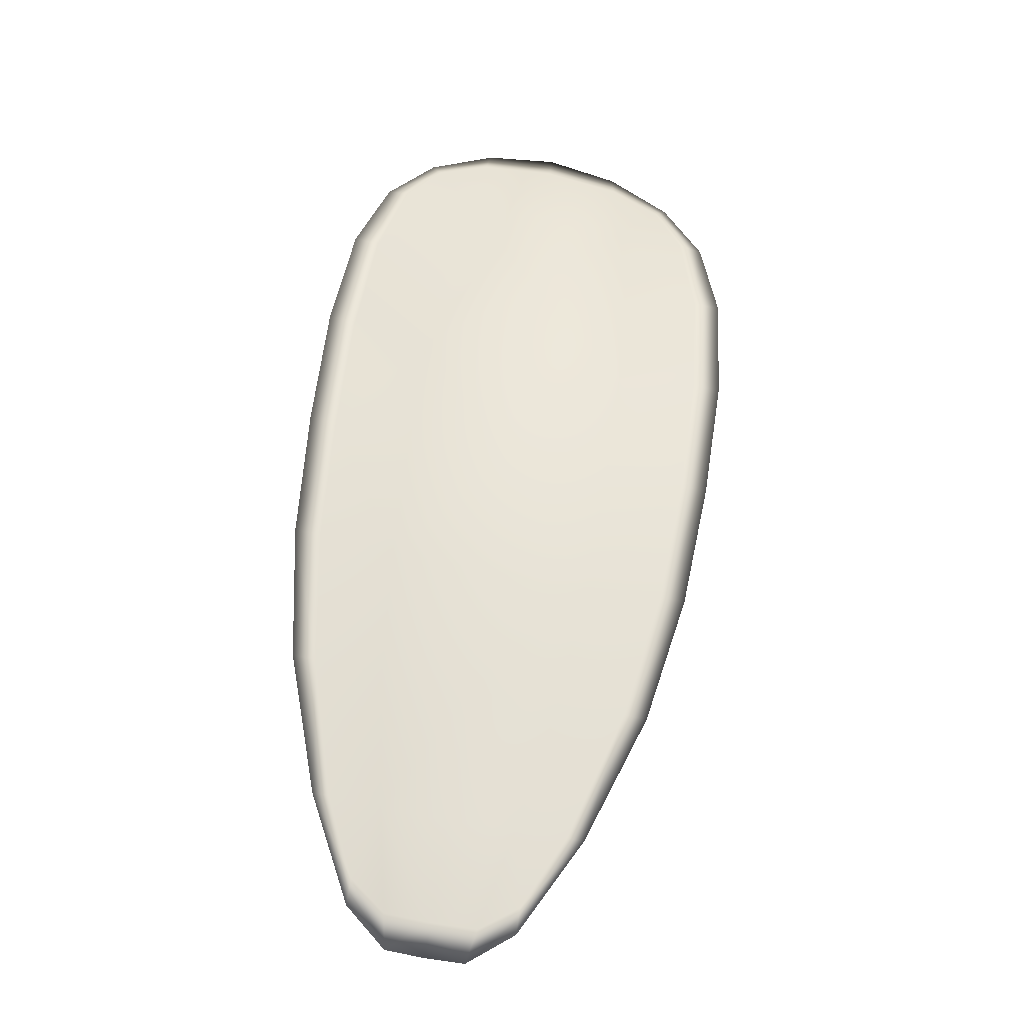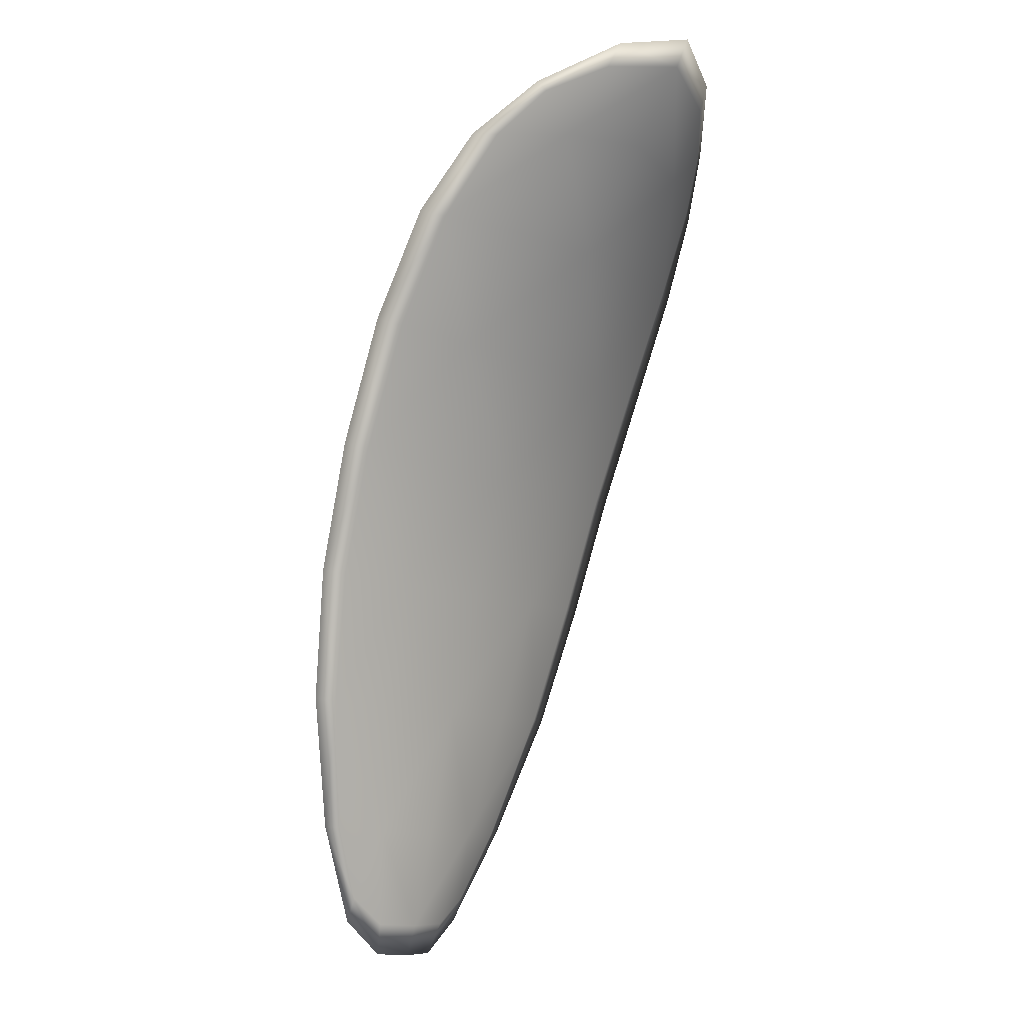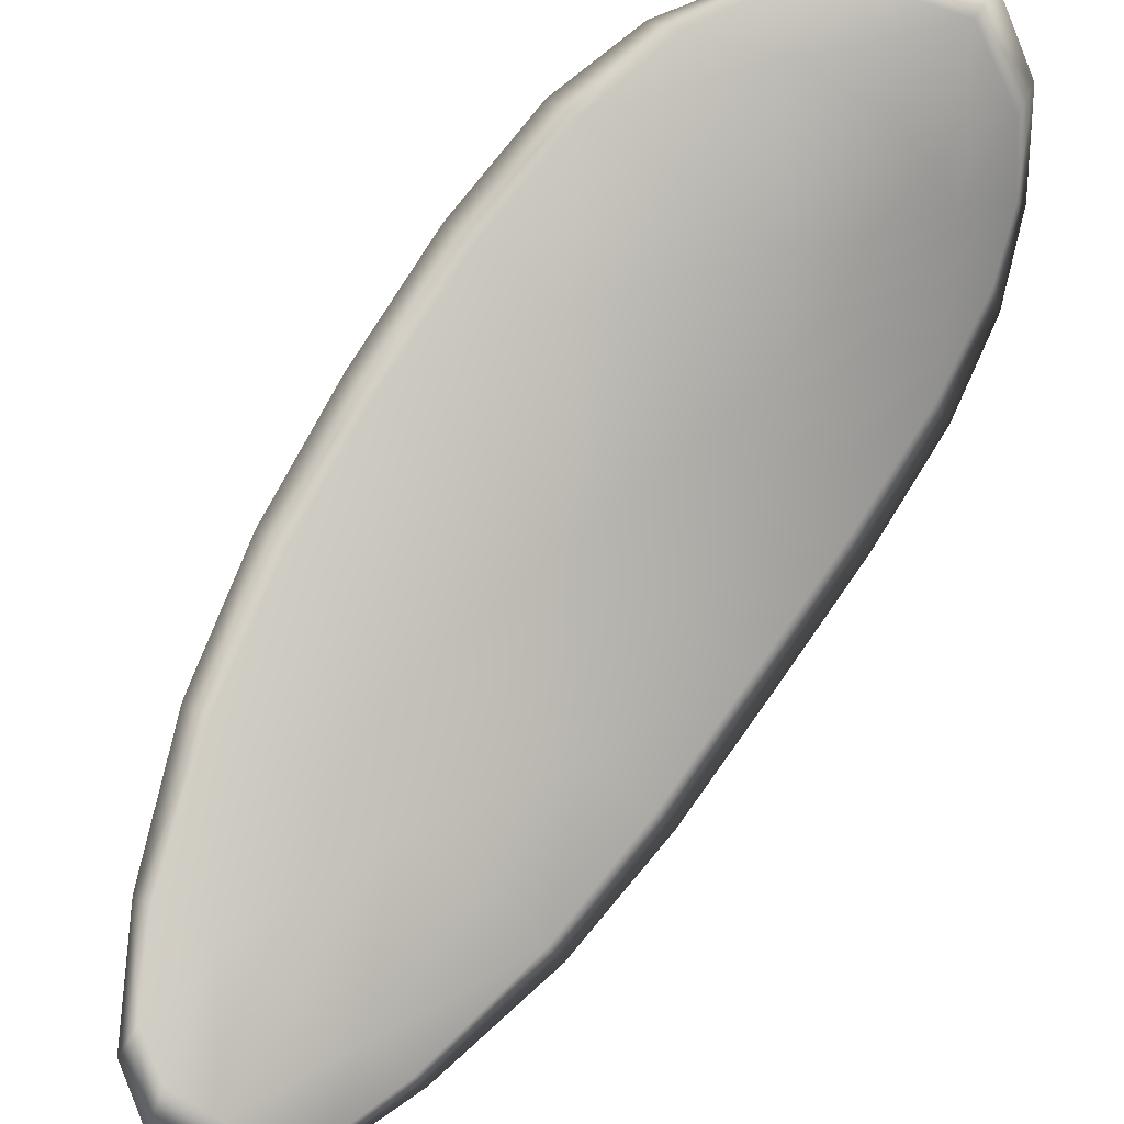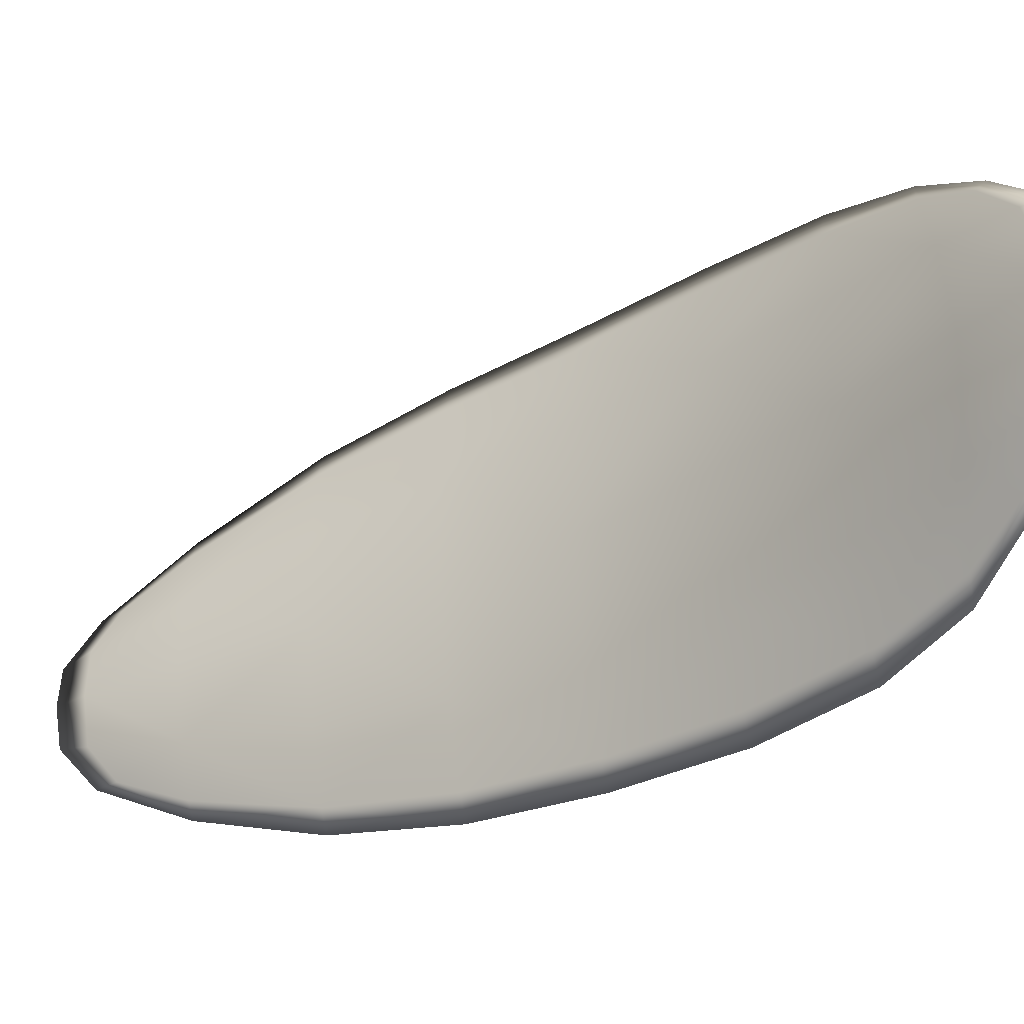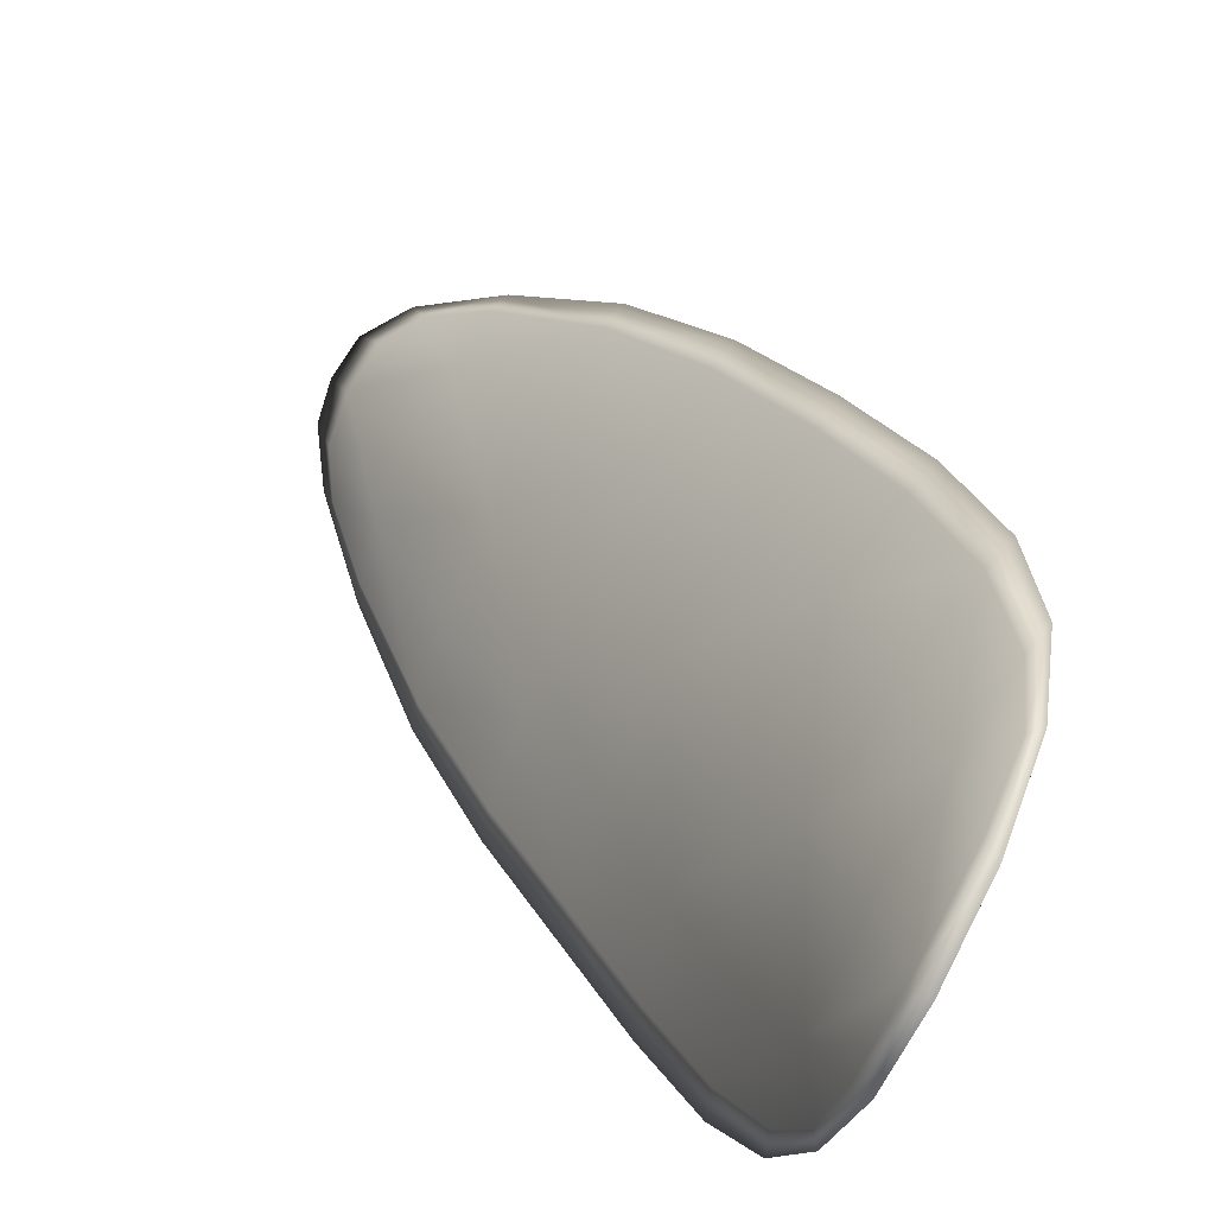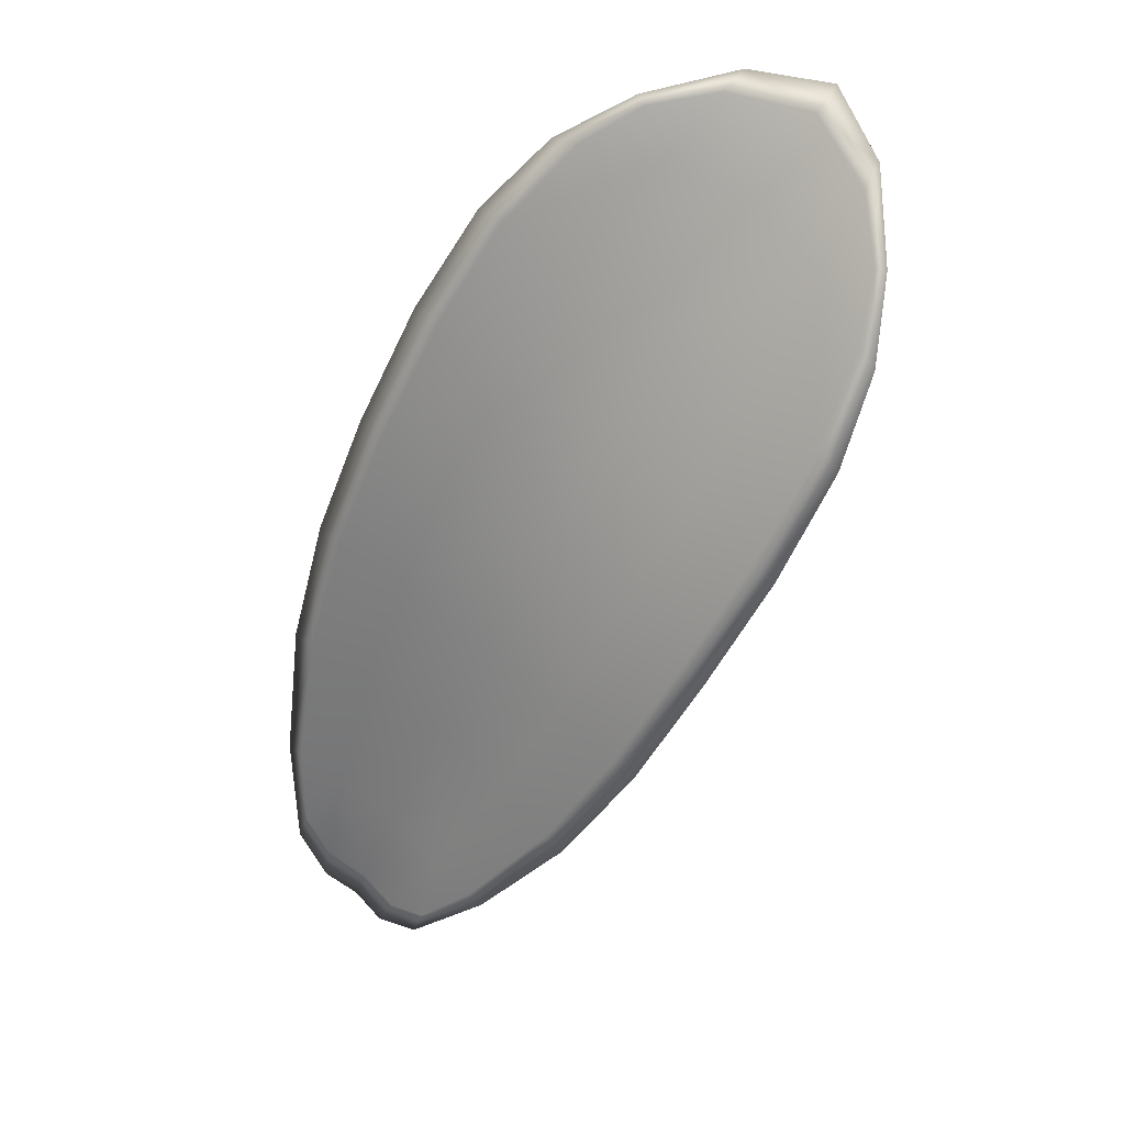
<metadata>
{"format":"obj","ext":"obj","renderer":"f3d","projection":"perspective","resolution":1024,"background":"white","views":[{"elev":0.3,"azim":-142.8,"up":"+Y"},{"elev":-25.2,"azim":-7.5,"up":"+Y"},{"elev":44.9,"azim":25.7,"up":"+Z"},{"elev":21.6,"azim":100.5,"up":"+Z"},{"elev":57.8,"azim":138.4,"up":"+Z"},{"elev":52.5,"azim":-101.6,"up":"+Y"}]}
</metadata>
<code>
v -2.375 0.7027 -1.185
v -2.373 0.7032 -1.186
v -2.374 0.7012 -1.188
v -2.376 0.7008 -1.186
v -2.377 0.7006 -1.186
v -2.376 0.7023 -1.185
v -2.375 0.7033 -1.184
v -2.374 0.704 -1.184
v -2.372 0.7046 -1.184
v -2.371 0.7035 -1.188
v -2.371 0.7036 -1.189
v -2.371 0.7021 -1.191
v -2.372 0.7017 -1.189
v -2.371 0.7047 -1.186
v -2.371 0.7044 -1.188
v -2.374 0.6943 -1.194
v -2.373 0.6947 -1.195
v -2.374 0.6919 -1.196
v -2.375 0.6915 -1.195
v -2.376 0.6911 -1.194
v -2.376 0.6938 -1.192
v -2.375 0.6964 -1.191
v -2.374 0.697 -1.193
v -2.372 0.6974 -1.194
v -2.378 0.6934 -1.191
v -2.378 0.6907 -1.192
v -2.379 0.6905 -1.192
v -2.379 0.6932 -1.19
v -2.379 0.6958 -1.189
v -2.377 0.6961 -1.19
v -2.377 0.6986 -1.188
v -2.375 0.6989 -1.189
v -2.378 0.6984 -1.187
v -2.373 0.6995 -1.191
v -2.372 0.6999 -1.192
v -2.376 0.6886 -1.196
v -2.375 0.6889 -1.197
v -2.376 0.6872 -1.197
v -2.376 0.6864 -1.197
v -2.377 0.6862 -1.196
v -2.377 0.6883 -1.195
v -2.378 0.6881 -1.194
v -2.378 0.686 -1.195
v -2.378 0.6865 -1.195
v -2.379 0.6879 -1.193
v -2.374 0.7026 -1.185
v -2.373 0.7031 -1.186
v -2.372 0.7045 -1.184
v -2.374 0.7039 -1.184
v -2.375 0.7032 -1.184
v -2.376 0.7022 -1.184
v -2.377 0.7005 -1.185
v -2.376 0.7007 -1.186
v -2.373 0.701 -1.187
v -2.371 0.7034 -1.187
v -2.371 0.7035 -1.189
v -2.371 0.7043 -1.188
v -2.371 0.7046 -1.186
v -2.372 0.7015 -1.189
v -2.371 0.702 -1.191
v -2.374 0.6942 -1.194
v -2.373 0.6946 -1.195
v -2.372 0.6973 -1.194
v -2.373 0.6968 -1.192
v -2.375 0.6963 -1.191
v -2.376 0.6937 -1.192
v -2.376 0.691 -1.193
v -2.375 0.6914 -1.195
v -2.374 0.6918 -1.196
v -2.378 0.6933 -1.191
v -2.377 0.6959 -1.189
v -2.379 0.6957 -1.188
v -2.379 0.6931 -1.19
v -2.379 0.6905 -1.192
v -2.378 0.6906 -1.192
v -2.376 0.6984 -1.188
v -2.374 0.6988 -1.189
v -2.378 0.6983 -1.187
v -2.373 0.6993 -1.191
v -2.372 0.6999 -1.192
v -2.375 0.6885 -1.196
v -2.375 0.6888 -1.197
v -2.377 0.6882 -1.195
v -2.377 0.6861 -1.196
v -2.376 0.6864 -1.196
v -2.376 0.6871 -1.197
v -2.378 0.688 -1.194
v -2.379 0.6879 -1.193
v -2.378 0.6864 -1.194
v -2.378 0.686 -1.195
v -2.375 0.689 -1.197
v -2.376 0.6866 -1.197
v -2.373 0.692 -1.196
v -2.376 0.6871 -1.197
v -2.378 0.6853 -1.196
v -2.379 0.6859 -1.195
v -2.377 0.6854 -1.196
v -2.378 0.6864 -1.194
v -2.377 0.7021 -1.184
v -2.375 0.7034 -1.184
v -2.378 0.7005 -1.185
v -2.375 0.7032 -1.184
v -2.371 0.7051 -1.186
v -2.37 0.7045 -1.188
v -2.372 0.7051 -1.184
v -2.371 0.7043 -1.188
v -2.37 0.7036 -1.19
v -2.371 0.7022 -1.191
v -2.376 0.6857 -1.197
v -2.379 0.6879 -1.193
v -2.38 0.6904 -1.191
v -2.373 0.7044 -1.183
v -2.379 0.6983 -1.187
v -2.379 0.6957 -1.188
v -2.371 0.7001 -1.193
v -2.372 0.6975 -1.194
v -2.373 0.6948 -1.196
v -2.38 0.6931 -1.19
f 1 2 3
f 1 3 4
f 1 4 5
f 1 5 6
f 1 6 7
f 1 7 8
f 1 8 9
f 1 9 2
f 10 11 12
f 10 12 13
f 10 13 3
f 10 3 2
f 10 2 9
f 10 9 14
f 10 14 15
f 10 15 11
f 16 17 18
f 16 18 19
f 16 19 20
f 16 20 21
f 16 21 22
f 16 22 23
f 16 23 24
f 16 24 17
f 25 21 20
f 25 20 26
f 25 26 27
f 25 27 28
f 25 28 29
f 25 29 30
f 25 30 22
f 25 22 21
f 31 32 22
f 31 22 30
f 31 30 29
f 31 29 33
f 31 33 5
f 31 5 4
f 31 4 3
f 31 3 32
f 34 35 24
f 34 24 23
f 34 23 22
f 34 22 32
f 34 32 3
f 34 3 13
f 34 13 12
f 34 12 35
f 36 37 38
f 36 38 39
f 36 39 40
f 36 40 41
f 36 41 20
f 36 20 19
f 36 19 18
f 36 18 37
f 42 41 40
f 42 40 43
f 42 43 44
f 42 44 45
f 42 45 27
f 42 27 26
f 42 26 20
f 42 20 41
f 46 47 48
f 46 48 49
f 46 49 50
f 46 50 51
f 46 51 52
f 46 52 53
f 46 53 54
f 46 54 47
f 55 56 57
f 55 57 58
f 55 58 48
f 55 48 47
f 55 47 54
f 55 54 59
f 55 59 60
f 55 60 56
f 61 62 63
f 61 63 64
f 61 64 65
f 61 65 66
f 61 66 67
f 61 67 68
f 61 68 69
f 61 69 62
f 70 66 65
f 70 65 71
f 70 71 72
f 70 72 73
f 70 73 74
f 70 74 75
f 70 75 67
f 70 67 66
f 76 77 54
f 76 54 53
f 76 53 52
f 76 52 78
f 76 78 72
f 76 72 71
f 76 71 65
f 76 65 77
f 79 80 60
f 79 60 59
f 79 59 54
f 79 54 77
f 79 77 65
f 79 65 64
f 79 64 63
f 79 63 80
f 81 82 69
f 81 69 68
f 81 68 67
f 81 67 83
f 81 83 84
f 81 84 85
f 81 85 86
f 81 86 82
f 87 83 67
f 87 67 75
f 87 75 74
f 87 74 88
f 87 88 89
f 87 89 90
f 87 90 84
f 87 84 83
f 91 92 38
f 91 38 37
f 91 37 18
f 91 18 93
f 91 93 69
f 91 69 82
f 91 82 94
f 91 94 92
f 95 96 44
f 95 44 43
f 95 43 40
f 95 40 97
f 95 97 84
f 95 84 90
f 95 90 98
f 95 98 96
f 99 100 7
f 99 7 6
f 99 6 5
f 99 5 101
f 99 101 52
f 99 52 51
f 99 51 102
f 99 102 100
f 103 104 15
f 103 15 14
f 103 14 9
f 103 9 105
f 103 105 48
f 103 48 58
f 103 58 106
f 103 106 104
f 107 108 12
f 107 12 11
f 107 11 15
f 107 15 104
f 107 104 106
f 107 106 56
f 107 56 60
f 107 60 108
f 109 97 40
f 109 40 39
f 109 39 38
f 109 38 92
f 109 92 94
f 109 94 85
f 109 85 84
f 109 84 97
f 110 111 27
f 110 27 45
f 110 45 44
f 110 44 96
f 110 96 98
f 110 98 88
f 110 88 74
f 110 74 111
f 112 105 9
f 112 9 8
f 112 8 7
f 112 7 100
f 112 100 102
f 112 102 49
f 112 49 48
f 112 48 105
f 113 101 5
f 113 5 33
f 113 33 29
f 113 29 114
f 113 114 72
f 113 72 78
f 113 78 52
f 113 52 101
f 115 116 24
f 115 24 35
f 115 35 12
f 115 12 108
f 115 108 60
f 115 60 80
f 115 80 63
f 115 63 116
f 117 93 18
f 117 18 17
f 117 17 24
f 117 24 116
f 117 116 63
f 117 63 62
f 117 62 69
f 117 69 93
f 118 114 29
f 118 29 28
f 118 28 27
f 118 27 111
f 118 111 74
f 118 74 73
f 118 73 72
f 118 72 114

</code>
